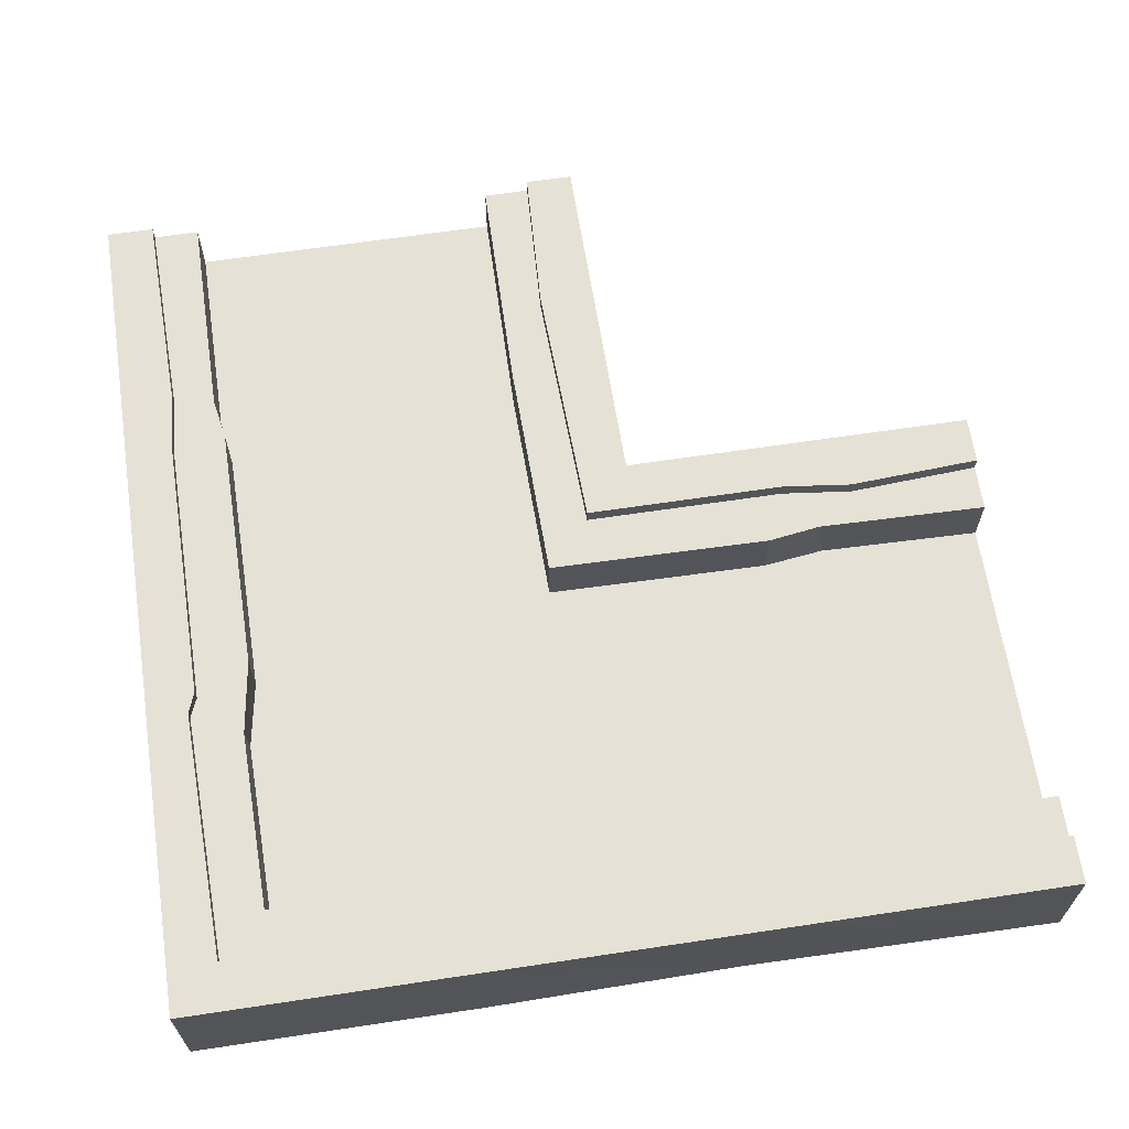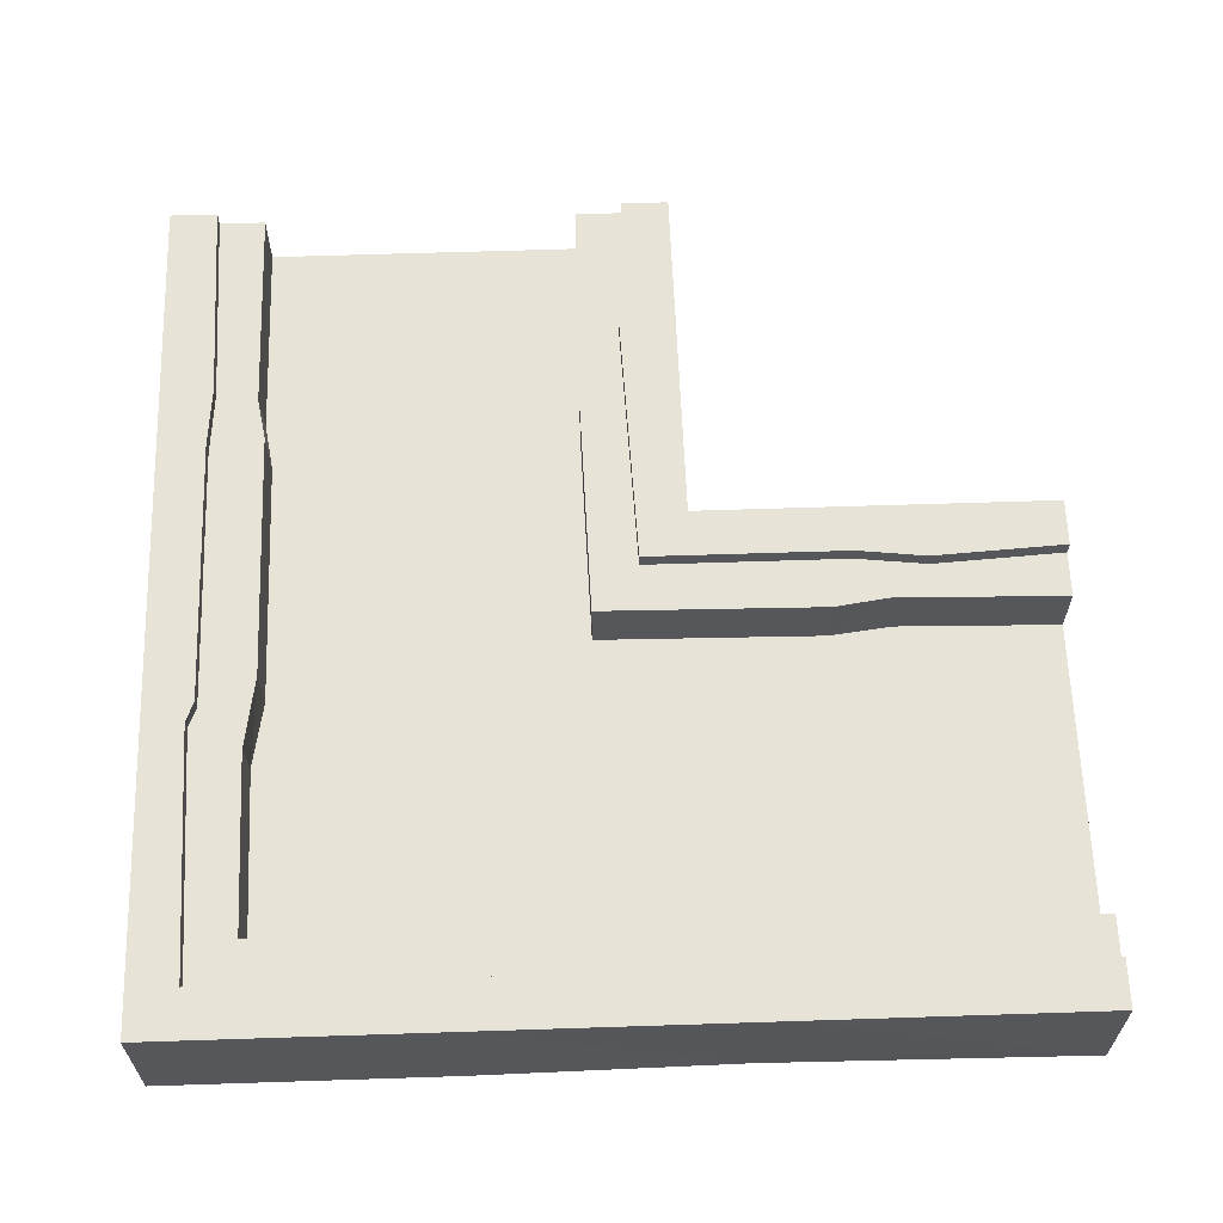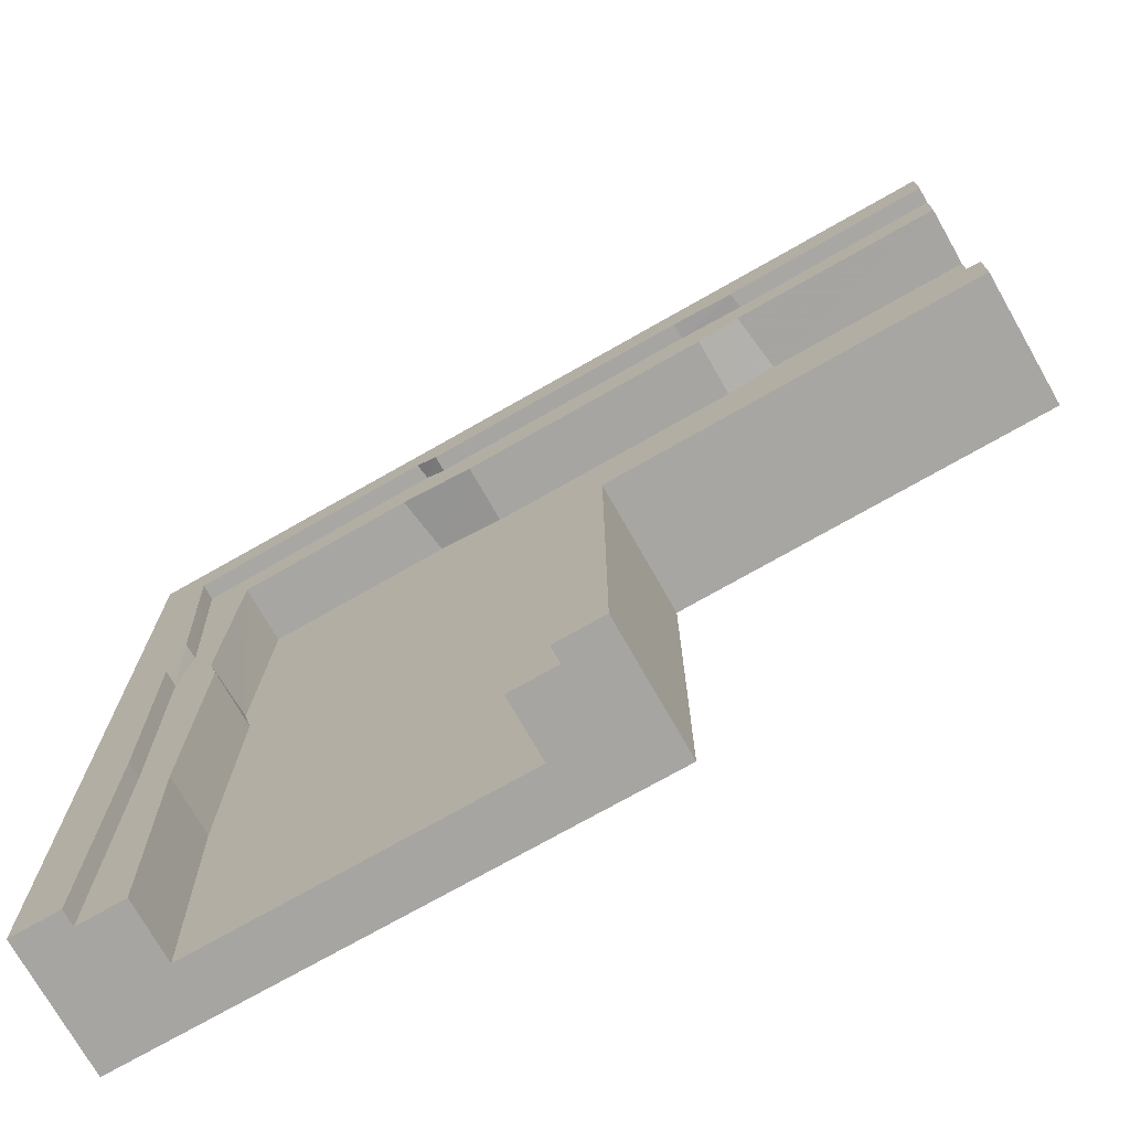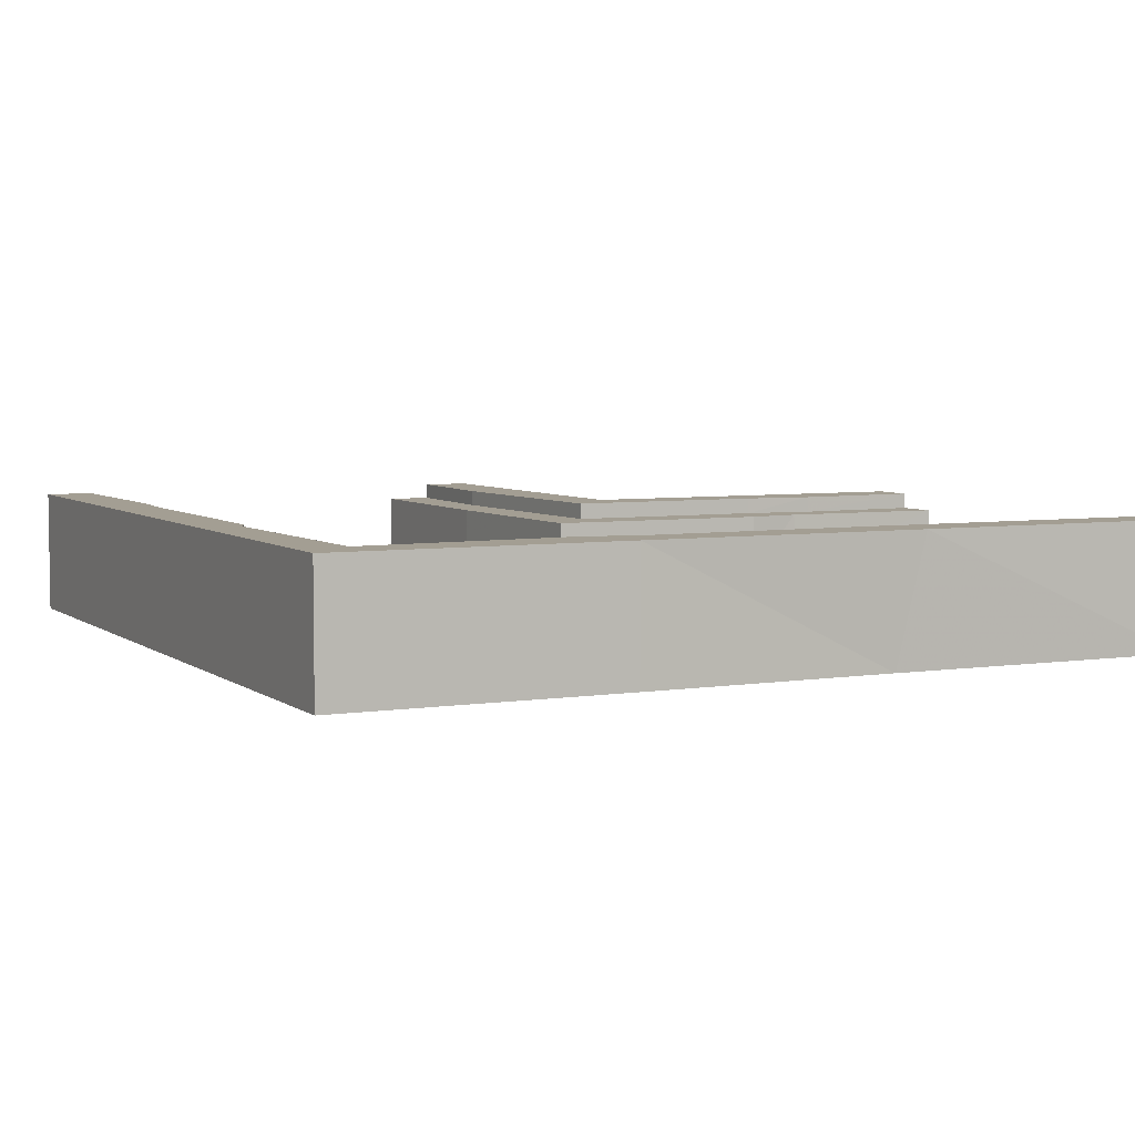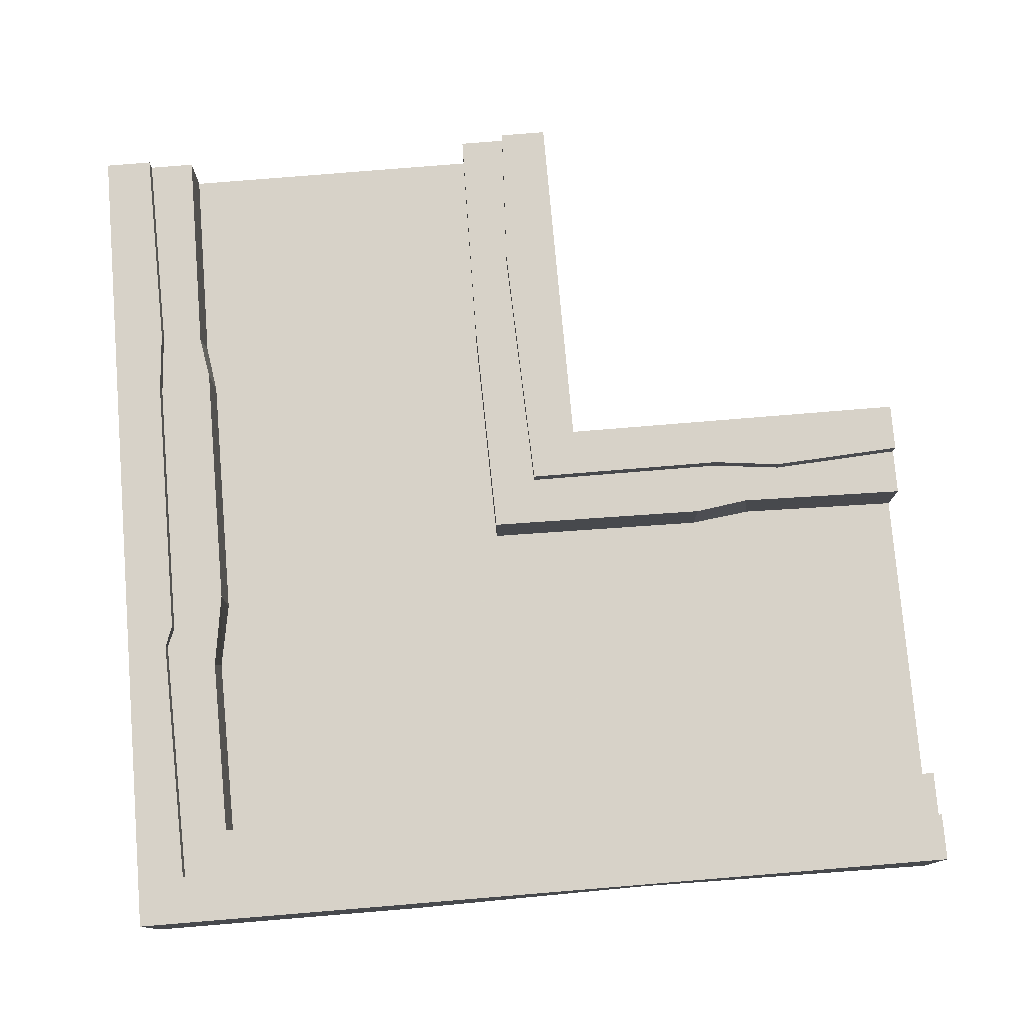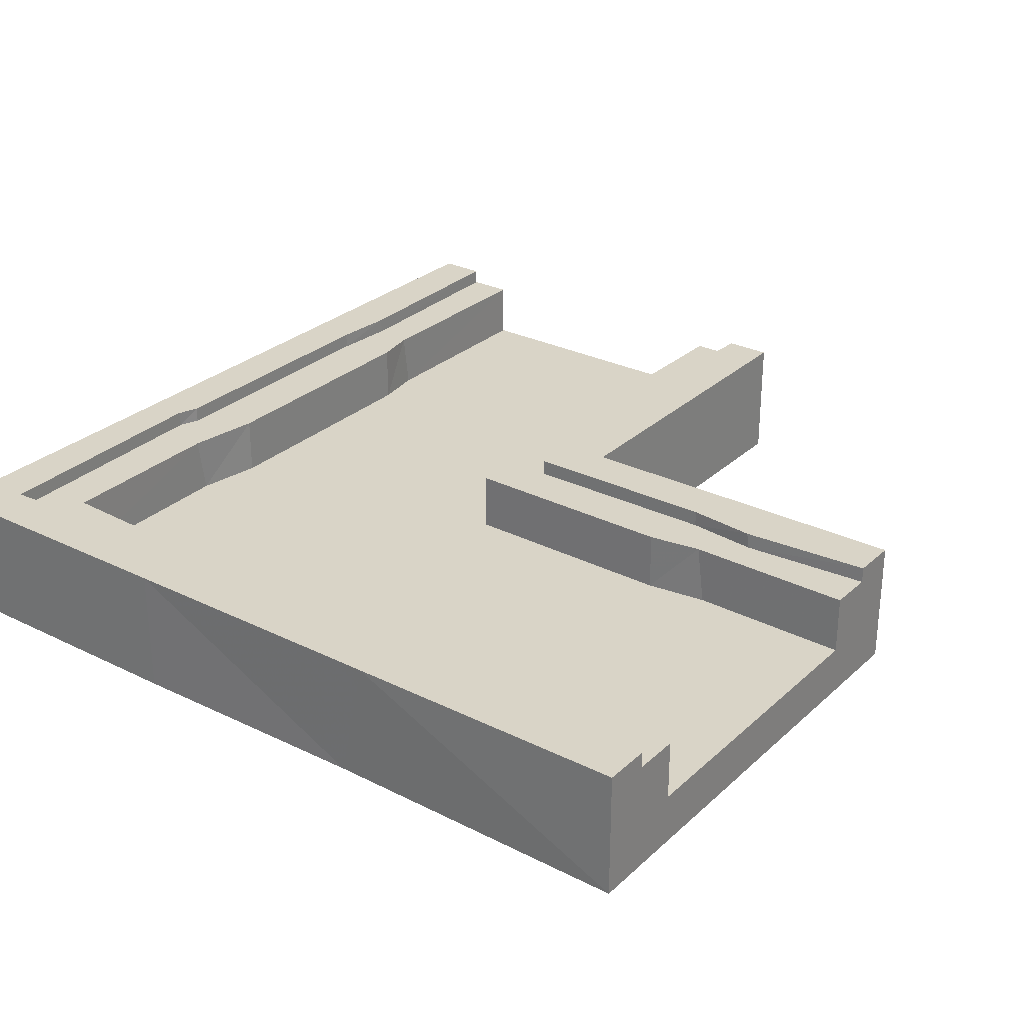
<metadata>
{"format":"obj","ext":"obj","renderer":"f3d","projection":"perspective","resolution":1024,"background":"white","views":[{"elev":64.8,"azim":-98.6,"up":"+Z"},{"elev":62.6,"azim":-91.9,"up":"+Z"},{"elev":-73.7,"azim":29.6,"up":"+Y"},{"elev":5.2,"azim":-116.1,"up":"+Z"},{"elev":77.3,"azim":-94.7,"up":"+Z"},{"elev":28.4,"azim":-53.2,"up":"+Z"}]}
</metadata>
<code>
g qinhuangling_fuben_227_shuicao_03
v -105.7 25.48 -22.84
v -107.7 -55.01 -22.84
v -8.41 -64.71 -22.84
v -7.03 -135.5 -39.1
v -7.03 -135.5 -22.84
v -106 -135.5 -22.84
v -106 -135.5 -39.1
v -120.5 35.17 0.8952
v -135.5 45.17 0.8952
v -135.5 -45.17 0.8952
v -119.5 -40.79 0.8952
v -119.5 -40.79 -4.105
v -107.7 -55.01 -4.105
v -105.7 25.48 -4.105
v -120.5 35.17 -4.105
v 7.5 -135.5 -39.1
v -120.5 -135.5 -39.1
v 7.5 -135.5 -4.105
v -7.03 -135.5 -4.105
v 22.5 -135.5 -39.1
v 22.5 -135.5 0.8952
v -106 -135.5 -4.105
v -120.5 -135.5 -4.105
v -105.7 25.48 -22.84
v -105.7 25.48 -4.105
v -107.7 -55.01 -4.105
v -107.7 -55.01 -22.84
v -134.5 -35.79 -39.1
v -135.5 -45.17 0.8952
v -135.5 45.17 0.8952
v -135.5 45.17 -39.1
v -135.5 -135.5 -39.1
v -135.5 -135.5 0.8952
v 7.5 -135.5 0.8952
v -120.5 35.17 -4.105
v -120.5 35.17 0.8952
v -119.5 -40.79 0.8952
v -119.5 -40.79 -4.105
v -120.5 -135.5 0.8952
v 55.17 103.7 -22.84
v -25.17 103.3 -22.84
v 64 7.697 -22.84
v 135.5 106 -39.1
v 135.5 106 -22.84
v 135.5 7.03 -22.84
v 135.5 7.03 -39.1
v -35.17 120.2 0.8951
v 50.17 120.5 0.8951
v 45.17 135.5 0.8951
v -45.17 135.5 0.8951
v 50.17 120.5 -4.105
v -35.17 120.2 -4.105
v -25.17 103.3 -4.105
v 55.17 103.7 -4.105
v 135.5 120.5 -39.1
v 135.5 -7.5 -39.1
v 135.5 7.03 -4.105
v 135.5 -7.5 -4.105
v 135.5 -22.5 -39.1
v 135.5 -22.5 0.8952
v 55.17 103.7 -22.84
v 55.17 103.7 -4.105
v -25.17 103.3 -4.105
v -25.17 103.3 -22.84
v 135.5 120.5 -4.105
v 135.5 106 -4.105
v 135.5 135.5 -39.1
v 135.5 135.5 0.8951
v -45.17 135.5 -39.1
v -45.17 135.5 0.8951
v 45.17 135.5 0.8951
v 45.17 135.5 -39.1
v 135.5 -7.5 0.8952
v 50.17 120.5 -4.105
v 50.17 120.5 0.8951
v -35.17 120.2 0.8951
v -35.17 120.2 -4.105
v 135.5 120.5 0.8951
v -107.4 -56.32 -22.84
v -106 -135.5 -22.84
v -7.03 -135.5 -22.84
v -5.937 -84.27 -22.84
v -7.5 6.083 -22.84
v -105.5 106 -22.84
v -108.7 38.34 -22.84
v 7.5 -135.5 0.8952
v 22.5 -135.5 0.8952
v 22.5 -79.47 0.8952
v 4.961 -93.68 0.8952
v 22.5 -23.45 0.8952
v 7.5 -8.447 0.8952
v 7.5 -71.97 0.8952
v -120.5 120.5 0.8951
v -135.5 135.5 0.8951
v -116.7 54.16 0.8952
v -135.5 -135.5 0.8952
v -120.5 -135.5 0.8952
v -120.5 -135.5 -4.105
v -106 -135.5 -4.105
v -105.5 106 -4.105
v -120.5 120.5 -4.105
v -116.7 54.7 -4.105
v -108.7 36.32 -4.105
v 7.5 -8.447 -4.105
v -7.5 6.083 -4.105
v -8.41 -64.71 -4.105
v 7.5 -71.97 -4.105
v -5.945 -81.72 -4.105
v -7.03 -135.5 -4.105
v 7.5 -135.5 -4.105
v 4.961 -94.36 -4.105
v -5.937 -84.27 -22.84
v -7.03 -135.5 -22.84
v -7.03 -135.5 -4.105
v -5.945 -81.72 -4.105
v -7.5 6.083 -4.105
v -7.5 6.083 -22.84
v -8.41 -64.71 -22.84
v -8.41 -64.71 -4.105
v 22.5 -23.45 -39.1
v 22.5 -23.45 0.8952
v 22.5 -79.47 0.8952
v 22.5 -79.47 -39.1
v 22.5 -135.5 0.8952
v 22.5 -135.5 -39.1
v -108.7 38.34 -22.84
v -105.5 106 -22.84
v -105.5 106 -4.105
v -108.7 36.32 -4.105
v -106 -135.5 -4.105
v -106 -135.5 -22.84
v -135.5 -135.5 -39.1
v -135.5 -135.5 0.8952
v -135.5 135.5 0.8951
v -135.5 135.5 -39.1
v 4.961 -94.36 -4.105
v 7.5 -135.5 -4.105
v 7.5 -135.5 0.8952
v 4.961 -93.68 0.8952
v 7.5 -8.447 0.8952
v 7.5 -8.447 -4.105
v 7.5 -71.97 -4.105
v 7.5 -71.97 0.8952
v -116.7 54.7 -4.105
v -120.5 120.5 -4.105
v -120.5 120.5 0.8951
v -116.7 54.16 0.8952
v -120.5 -135.5 0.8952
v -120.5 -135.5 -4.105
v -46.1 107 -22.84
v -105.5 106 -22.84
v -7.5 6.083 -22.84
v 71.05 106.1 -22.84
v 88.66 -5.322 0.8952
v 7.5 -8.447 0.8952
v 22.5 -23.45 0.8952
v 79 -22.97 0.8952
v 135.5 -22.5 0.8952
v 135.5 -7.5 0.8952
v 69.58 119 0.8951
v 135.5 120.5 0.8951
v 135.5 135.5 0.8951
v -41.89 122.7 0.8951
v -41.17 122.8 -4.105
v -120.5 120.5 -4.105
v -105.5 106 -4.105
v -48.8 106.9 -4.105
v 135.5 106 -4.105
v 135.5 120.5 -4.105
v 70.78 119 -4.105
v 68.64 106.1 -4.105
v 88.66 -5.322 -4.105
v 135.5 -7.5 -4.105
v 135.5 7.03 -4.105
v 64 7.697 -4.105
v -7.5 6.083 -4.105
v 7.5 -8.447 -4.105
v -7.5 6.083 -22.84
v -7.5 6.083 -4.105
v 64 7.697 -4.105
v 64 7.697 -22.84
v 135.5 7.03 -4.105
v 135.5 7.03 -22.84
v 135.5 -22.5 -39.1
v 135.5 -22.5 0.8952
v 79 -22.97 0.8952
v 79 -22.97 -39.1
v 22.5 -23.45 0.8952
v 22.5 -23.45 -39.1
v 71.05 106.1 -22.84
v 135.5 106 -22.84
v 135.5 106 -4.105
v 68.64 106.1 -4.105
v -48.8 106.9 -4.105
v -105.5 106 -4.105
v -105.5 106 -22.84
v -46.1 107 -22.84
v -135.5 135.5 -39.1
v -135.5 135.5 0.8951
v 135.5 135.5 0.8951
v 135.5 135.5 -39.1
v 7.5 -8.447 -4.105
v 7.5 -8.447 0.8952
v 88.66 -5.322 0.8952
v 88.66 -5.322 -4.105
v 135.5 -7.5 0.8952
v 135.5 -7.5 -4.105
v 70.78 119 -4.105
v 135.5 120.5 -4.105
v 135.5 120.5 0.8951
v 69.58 119 0.8951
v -41.89 122.7 0.8951
v -120.5 120.5 0.8951
v -120.5 120.5 -4.105
v -41.17 122.8 -4.105
v 135.5 7.03 -22.84
v 135.5 106 -22.84
v -135.5 135.5 0.8951
v -120.5 120.5 0.8951
f 1 2 3
f 4 5 6
f 6 7 4
f 8 9 10
f 10 11 8
f 12 13 14
f 14 15 12
f 4 16 5
f 6 17 7
f 5 16 18
f 18 19 5
f 16 20 21
f 21 18 16
f 17 6 22
f 22 23 17
f 24 25 26
f 26 27 24
f 28 29 30
f 30 31 28
f 32 17 23
f 23 33 32
f 18 21 34
f 35 36 37
f 37 38 35
f 33 23 39
f 40 41 42
f 43 44 45
f 45 46 43
f 47 48 49
f 49 50 47
f 51 52 53
f 53 54 51
f 43 55 44
f 45 56 46
f 56 45 57
f 57 58 56
f 59 56 58
f 58 60 59
f 61 62 63
f 63 64 61
f 44 55 65
f 65 66 44
f 55 67 68
f 68 65 55
f 69 70 71
f 71 72 69
f 60 58 73
f 74 75 76
f 76 77 74
f 65 68 78
f 79 2 80
f 80 81 82
f 79 80 82
f 83 84 85
f 86 87 88
f 88 89 86
f 90 91 92
f 92 88 90
f 93 94 9
f 9 95 93
f 96 97 11
f 11 10 96
f 98 99 13
f 13 12 98
f 100 101 102
f 102 103 100
f 104 105 106
f 106 107 104
f 108 109 110
f 110 111 108
f 112 113 114
f 114 115 112
f 116 117 118
f 118 119 116
f 120 121 122
f 122 123 120
f 124 125 123
f 123 122 124
f 126 127 128
f 128 129 126
f 130 131 27
f 27 26 130
f 132 133 29
f 29 28 132
f 134 135 31
f 31 30 134
f 136 137 138
f 138 139 136
f 140 141 142
f 142 143 140
f 144 145 146
f 146 147 144
f 148 149 38
f 38 37 148
f 150 151 152
f 42 153 40
f 154 155 156
f 156 157 154
f 157 158 159
f 159 154 157
f 160 161 162
f 162 49 160
f 50 163 47
f 164 165 166
f 166 167 164
f 168 169 170
f 170 171 168
f 172 173 174
f 174 175 172
f 175 176 177
f 177 172 175
f 178 179 180
f 180 181 178
f 182 183 181
f 181 180 182
f 184 185 186
f 186 187 184
f 188 189 187
f 187 186 188
f 190 191 192
f 192 193 190
f 194 195 196
f 196 197 194
f 198 199 70
f 70 69 198
f 200 201 72
f 72 71 200
f 202 203 204
f 204 205 202
f 206 207 205
f 205 204 206
f 208 209 210
f 210 211 208
f 212 213 214
f 214 215 212
f 49 48 160
f 211 75 74
f 74 208 211
f 170 51 54
f 54 171 170
f 193 62 61
f 61 190 193
f 42 216 217
f 217 153 42
f 50 218 219
f 219 163 50
f 41 150 152
f 152 42 41
f 197 64 63
f 63 194 197
f 167 53 52
f 52 164 167
f 215 77 76
f 76 212 215
f 9 8 95
f 147 36 35
f 35 144 147
f 15 14 103
f 103 102 15
f 129 25 24
f 24 126 129
f 83 85 1
f 1 3 83
f 88 92 89
f 139 143 142
f 142 136 139
f 107 106 108
f 108 111 107
f 115 119 118
f 118 112 115
f 3 2 79
f 79 82 3

</code>
